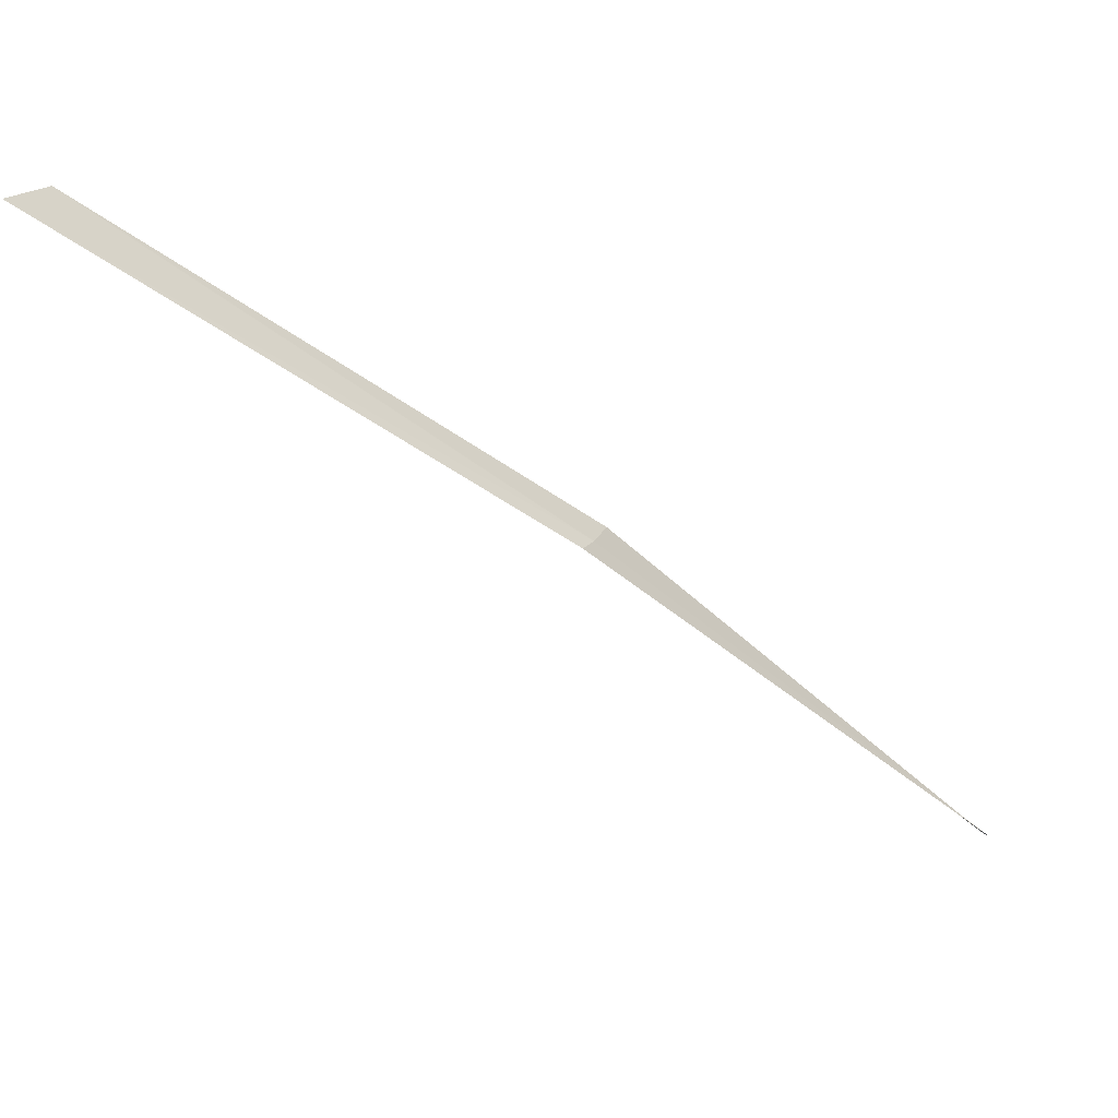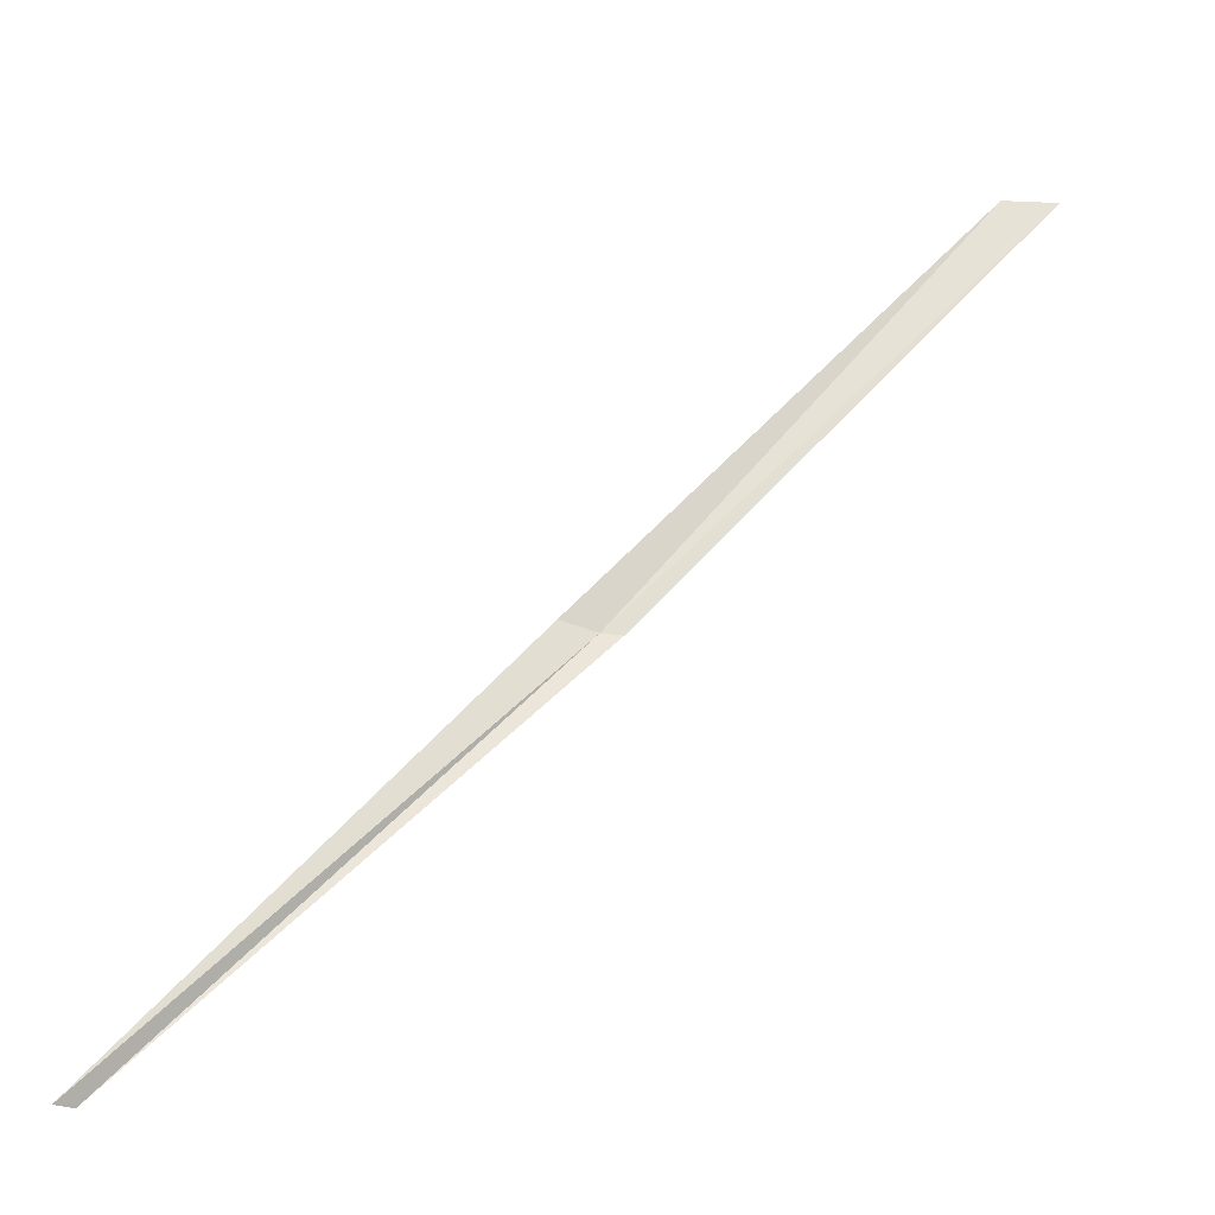
<metadata>
{"format":"obj","ext":"obj","renderer":"f3d","projection":"perspective","resolution":1024,"background":"white","views":[{"elev":21.2,"azim":-86.1,"up":"+Z"},{"elev":-64.7,"azim":146.6,"up":"+Z"}]}
</metadata>
<code>
v 18.8 15.29 4.09
v 18.77 15.38 4.166
v 18.81 15.29 4.09
v 18.76 15.39 4.166
v 18.8 15.29 4.09
v 18.85 15.21 4.004
v 18.85 15.21 4.006
f 1 3 2
f 1 2 4
f 1 4 5
f 1 6 3
f 1 7 6
f 1 5 7

</code>
